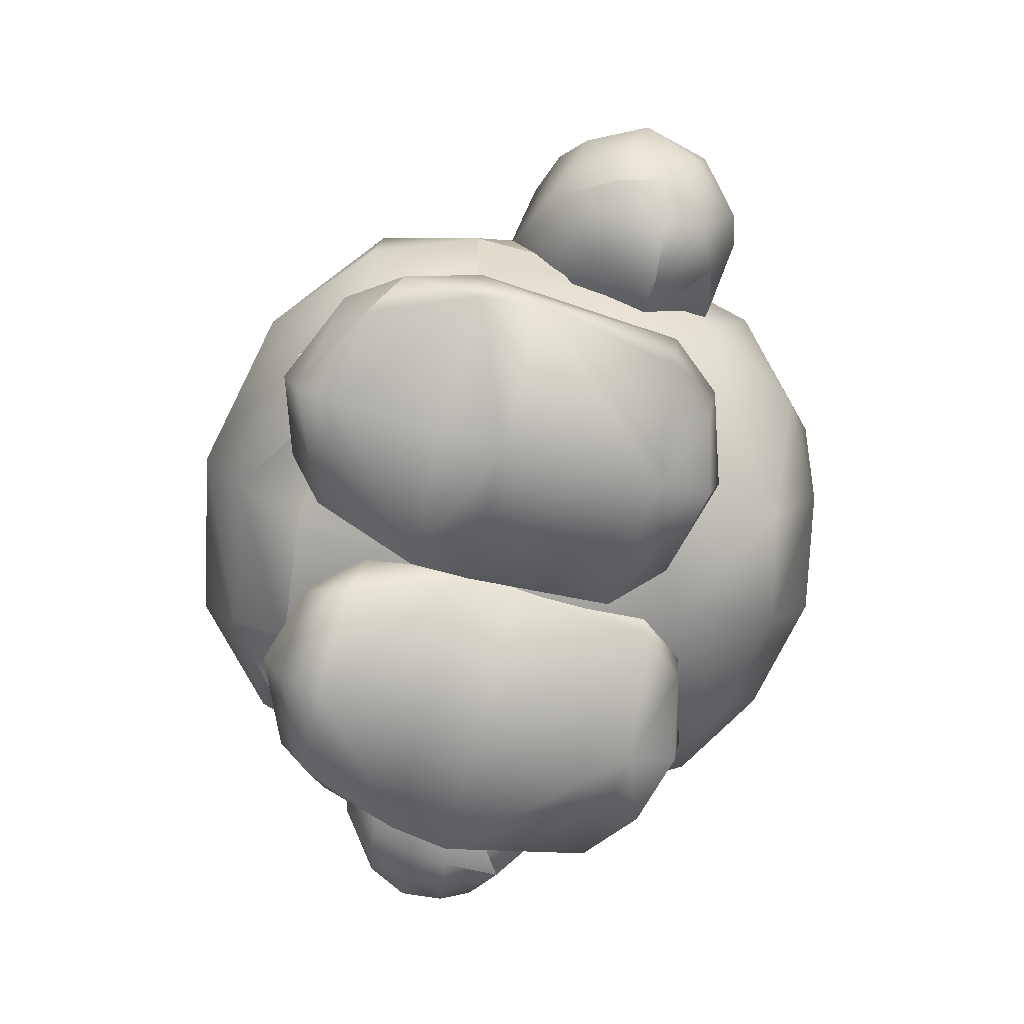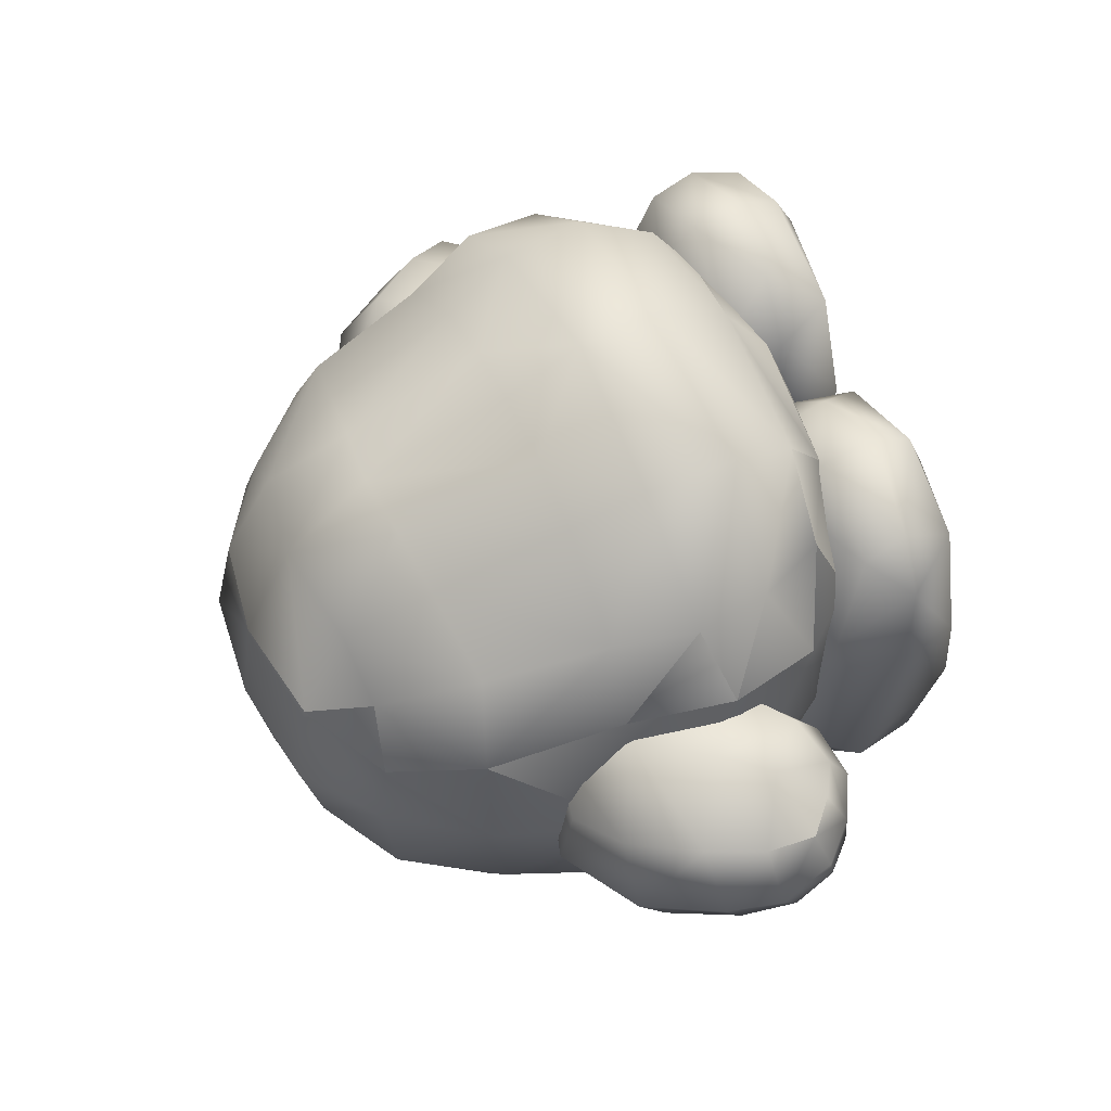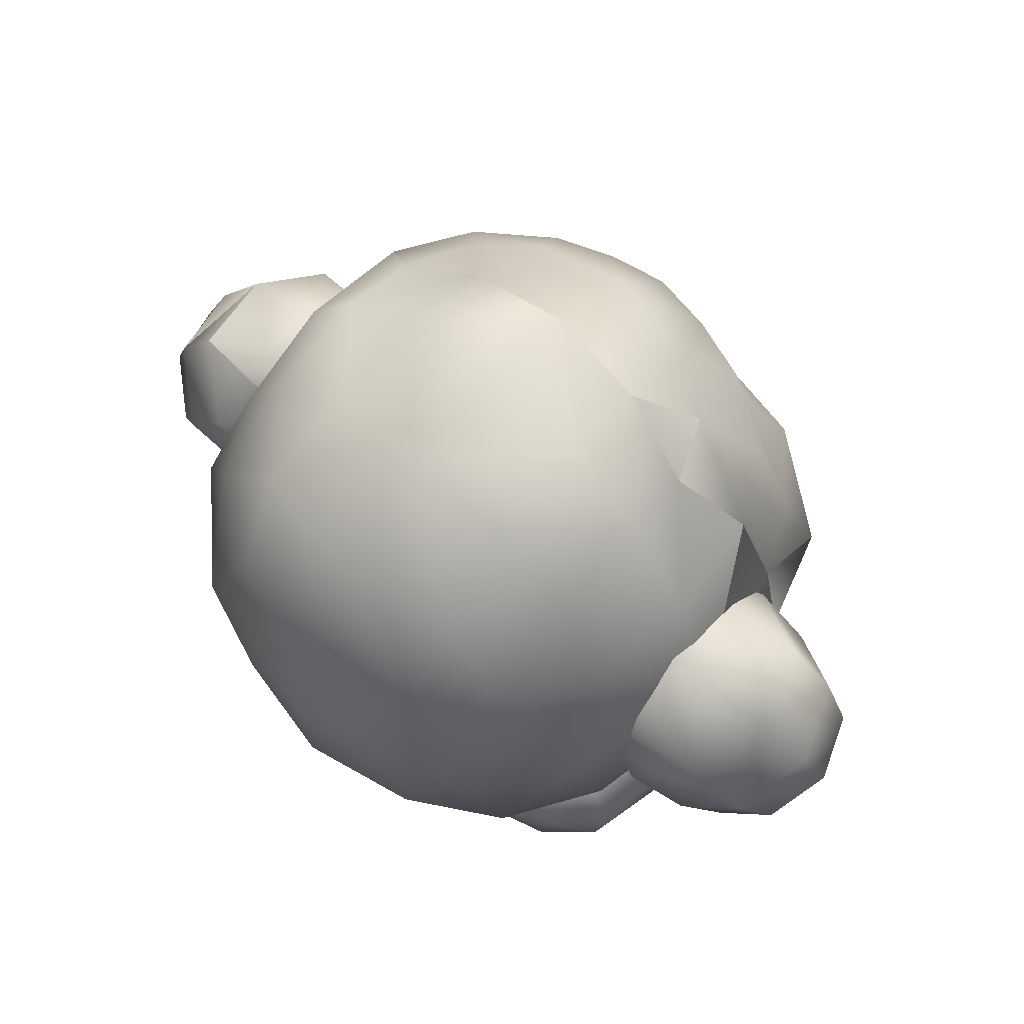
<metadata>
{"format":"obj","ext":"obj","renderer":"f3d","projection":"perspective","resolution":1024,"background":"white","views":[{"elev":-75.6,"azim":75.5,"up":"+Y"},{"elev":55.6,"azim":-114.7,"up":"+Z"},{"elev":64.3,"azim":-138.0,"up":"+Y"}]}
</metadata>
<code>
o Model
v -0.5235 0.0393 0.2163
v -0.4206 -0.05243 0.1771
v -0.4434 0.1368 0.1941
v -0.4967 -0.108 0.1752
v -0.5795 -0.03159 0.2067
v -0.5712 -0.1297 0.1514
v -0.6244 -0.09697 0.1532
v -0.64 -0.1285 0.08623
v -0.6678 -0.05529 0.1379
v -0.6915 -0.07464 0.07501
v -0.7085 0.011 0.05228
v -0.6775 -0.09154 0.008629
v -0.6779 -0.035 -0.04323
v -0.6008 -0.1103 -0.07403
v -0.5494 -0.0569 -0.1267
v -0.5117 -0.1614 -0.02055
v -0.4384 -0.1198 -0.06202
v -0.4047 -0.1195 0.06589
v -0.3156 -0.02341 0.03221
v -0.3356 0.03521 0.1555
v -0.3567 0.2225 0.1104
v -0.5537 0.2035 0.1248
v -0.4592 0.2411 0.07083
v -0.4591 0.2611 -0.03564
v -0.3353 0.2239 -0.03567
v -0.2741 0.118 -0.0106
v -0.3768 0.1479 -0.1553
v -0.3271 0.07644 -0.0952
v -0.3549 -0.03629 -0.09942
v 0.4653 0.2401 -0.06717
v 0.593 0.1974 0.03356
v 0.572 0.1999 -0.105
v 0.4518 0.2659 0.03561
v 0.3759 0.2218 -0.1262
v 0.3294 0.2307 0.01365
v 0.2715 0.1244 -0.01682
v 0.3479 0.1602 0.142
v 0.3077 0.08373 0.07509
v 0.3324 -0.02627 0.09182
v 0.317 -0.01943 -0.0451
v 0.3593 0.03284 -0.1655
v 0.4449 -0.05661 -0.1696
v 0.4742 0.1312 -0.1893
v 0.555 0.03182 -0.1926
v 0.6439 0.09962 -0.1133
v 0.681 0.01397 -0.1045
v 0.673 0.0894 0.0171
v 0.708 0.009506 0.002408
v 0.6648 -0.02798 0.09675
v 0.6679 -0.09042 0.04466
v 0.5775 -0.1042 0.1134
v 0.6257 -0.1353 0.03681
v 0.5737 -0.1643 0.01785
v 0.6437 -0.1307 -0.03652
v 0.5787 -0.167 -0.05165
v 0.5873 -0.1343 -0.1126
v 0.4866 -0.1641 -0.06061
v 0.5189 -0.1114 -0.1504
v 0.4087 -0.118 -0.05816
v 0.227 -0.4314 0.448
v 0.1054 -0.3519 0.434
v 0.06343 -0.4402 0.3761
v 0.227 -0.3673 0.4741
v 0.3666 -0.3526 0.413
v 0.2272 -0.2836 0.4562
v 0.3717 -0.2882 0.3801
v 0.2271 -0.2307 0.3842
v 0.404 -0.2549 0.2263
v 0.2271 -0.1974 0.2244
v 0.4017 -0.2538 0.1509
v 0.2271 -0.2004 0.1481
v 0.3576 -0.2525 -0.1014
v 0.2278 -0.2099 -0.103
v 0.317 -0.2775 -0.175
v 0.2271 -0.2514 -0.1758
v 0.2271 -0.3557 -0.2226
v 0.1115 -0.2775 -0.175
v 0.07015 -0.341 -0.1788
v 0.07227 -0.2438 -0.1017
v 0.003377 -0.3434 -0.09807
v 0.0349 -0.2453 0.1506
v -3e-06 -0.3332 0.2155
v 0.04224 -0.2464 0.226
v 0.02947 -0.3462 0.3487
v 0.0774 -0.277 0.356
v -0.2271 -0.2834 -0.2889
v -0.2271 -0.3688 -0.276
v -0.3412 -0.3665 -0.2442
v -0.09159 -0.3665 -0.2442
v -0.07015 -0.2733 -0.2438
v -0.02457 -0.3971 -0.1715
v -0.005165 -0.2842 -0.1638
v -0.001785 -0.307 0.1491
v -0.03668 -0.2128 0.09378
v -0.04403 -0.2218 0.1687
v -0.2271 -0.1679 0.09603
v -0.2271 -0.173 0.1722
v -0.4017 -0.2213 0.09319
v -0.404 -0.2303 0.1681
v -0.4535 -0.3284 0.1476
v -0.4229 -0.3447 0.2617
v -0.4337 -0.4193 0.137
v -0.3667 -0.4303 0.2975
v -0.227 -0.4552 0.3057
v -0.227 -0.4292 0.37
v -0.06344 -0.4303 0.2975
v -0.1054 -0.3486 0.3645
v -0.03125 -0.334 0.2802
v -0.07741 -0.2659 0.2947
v -0.2271 -0.2228 0.3276
v -0.3435 -0.2068 0.374
v -0.2121 -0.2814 0.38
v -0.2309 -0.2166 0.4679
v -0.3434 -0.2716 0.2225
v -0.4231 -0.1743 0.2173
v -0.3921 -0.2152 0.006286
v -0.4646 -0.06962 0.005856
v -0.4244 -0.08964 -0.1887
v -0.4168 0.1376 -0.2615
v -0.3317 -0.08964 -0.3387
v -0.2557 0.1373 -0.4189
v -0.1843 -0.08965 -0.4254
v 0.001108 0.1363 -0.4748
v 0.001108 -0.08965 -0.4649
v 0.1879 -0.08965 -0.4254
v 0.001108 -0.2367 -0.3899
v 0.1764 -0.2367 -0.3444
v 0.001108 -0.3442 -0.2211
v 0.2362 -0.313 -0.08939
v 0.001108 -0.3884 0.005313
v 0.205 -0.3323 0.2398
v 0.001108 -0.354 0.2612
v 0.2143 -0.2814 0.38
v 0.001108 -0.3021 0.405
v 0.3456 -0.2716 0.2225
v 0.4253 -0.1743 0.2173
v 0.34 -0.2068 0.374
v 0.3943 -0.2152 0.006286
v 0.3155 -0.2367 -0.2137
v 0.3365 -0.08964 -0.3387
v 0.2579 0.1373 -0.4189
v 0.1711 0.3229 -0.3994
v 0.001108 0.3229 -0.4327
v 0.001108 0.4605 -0.3417
v -0.1689 0.3229 -0.3994
v -0.1891 0.4561 -0.2983
v -0.3091 0.3229 -0.3077
v -0.2913 0.4703 -0.1712
v -0.3805 0.3229 -0.1854
v -0.4041 0.3474 0.00481
v -0.4807 0.1392 0.005856
v -0.3858 0.347 0.1826
v -0.2932 0.475 0.1191
v -0.3014 0.4913 0.004901
v -0.1629 0.5514 0.1509
v -0.1756 0.5804 0.004899
v 0.001108 0.5788 0.1666
v 0.001108 0.6015 0.00481
v 0.1778 0.5804 0.004899
v 0.001108 0.5699 -0.1689
v 0.1652 0.5459 -0.1554
v 0.1913 0.4561 -0.2983
v 0.2935 0.4703 -0.1712
v 0.3113 0.3229 -0.3077
v 0.3791 0.3229 -0.1848
v 0.419 0.1376 -0.2615
v 0.4829 0.1392 0.005856
v 0.4668 -0.06962 0.005856
v 0.4629 -0.02543 0.2321
v 0.4164 0.02088 0.3848
v 0.4088 -0.09327 0.3926
v 0.4629 -0.02543 0.2321
v 0.2543 -0.09929 0.5261
v 0.2461 0.02803 0.5163
v 0.001108 0.01891 0.57
v 0.1114 0.1372 0.4912
v 0.001108 0.1373 0.5071
v 0.001108 0.3652 0.4348
v -0.1092 0.1372 0.4912
v -0.09847 0.3551 0.4213
v -0.2195 0.1371 0.4584
v -0.1967 0.345 0.3909
v -0.3672 0.1384 0.3528
v -0.3217 0.3231 0.3146
v -0.3858 0.347 0.1826
v -0.2433 0.4656 0.2293
v -0.2932 0.475 0.1191
v -0.1629 0.5514 0.1509
v 0.498 -0.1581 0.0465
v 0.5188 -0.04773 0.1537
v 0.6211 0.0458 0.1307
v 0.3275 0.1293 -0.1091
v 0.006628 -0.4461 0.2152
v 0.006795 -0.4489 0.1243
v 0.02278 -0.4564 -0.09381
v 0.227 -0.4751 0.1252
v 0.2277 -0.4842 -0.1176
v 0.4501 -0.4489 0.1244
v 0.4086 -0.4564 -0.09381
v 0.4322 -0.3547 -0.09765
v 0.3645 -0.341 -0.1788
v -0.4709 0.0348 -0.1695
v -0.6424 0.03736 -0.09106
v -0.6757 0.08942 0.02781
v -0.6679 0.02448 0.1539
v -0.07227 -0.1848 -0.157
v -0.2278 -0.1509 -0.1547
v -0.1115 -0.2106 -0.2334
v -0.2271 -0.1845 -0.2315
v -0.317 -0.2106 -0.2334
v -0.3645 -0.2733 -0.2438
v -0.3577 -0.1935 -0.1576
v -0.4322 -0.2955 -0.1646
v -0.1559 0.4739 0.2965
v 0.001108 0.498 0.3257
v 0.1007 0.3551 0.4213
v 0.2217 0.1371 0.4584
v 0.3694 0.1384 0.3528
v 0.4282 0.1392 0.2283
v -0.4086 -0.3971 -0.1715
v -0.2277 -0.4221 -0.1981
v -0.4501 -0.4125 0.04631
v -0.227 -0.4387 0.04435
v -0.227 -0.4449 0.1349
v -0.008416 -0.4193 0.137
v -0.4815 -0.1639 0.08416
v -0.5737 -0.1653 0.09155
v -0.581 -0.1659 0.02219
v -0.6352 -0.1368 0.0112
v -0.4685 0.189 -0.1139
v -0.5729 0.132 -0.1301
v -0.5987 0.195 -0.007635
v -0.6269 0.107 0.1494
v 0.6071 -0.03915 -0.17
v 0.6815 -0.06045 -0.08583
v 0.6935 -0.07695 -0.01896
v -0.2027 -0.3323 0.2398
v -0.234 -0.313 -0.08939
v -0.3071 -0.2367 -0.2131
v 0.388 0.347 0.1826
v 0.3239 0.3231 0.3146
v 0.2455 0.4656 0.2293
v 0.1581 0.4739 0.2965
v 0.1652 0.5514 0.1509
v 0.001108 0.5788 0.1666
v 0.1652 0.5514 0.1509
v 0.3036 0.4913 0.004901
v 0.2954 0.475 0.1191
v 0.4064 0.3474 0.00481
v 0.388 0.347 0.1826
v 0.4282 0.1392 0.2283
v 0.4535 -0.3546 0.2163
v 0.4229 -0.3588 0.3314
v -0.227 -0.3681 0.4027
v -0.3666 -0.3471 0.3435
v -0.2272 -0.283 0.3937
v -0.3717 -0.2796 0.3175
v 0.4336 -0.4461 0.2153
v 0.3667 -0.4401 0.3761
v -0.4142 0.02088 0.3848
v -0.2439 0.02803 0.5163
v -0.2521 -0.09929 0.5261
v -0.4006 -0.09327 0.3926
v -0.2309 -0.2166 0.4679
v -0.3435 -0.2068 0.374
v 0.4505 0.1976 0.1197
v 0.5451 0.1408 0.1524
v 0.227 -0.4718 0.2159
v 0.227 -0.4641 0.3868
v 0.2331 -0.2166 0.4679
v 0.001108 -0.108 0.5806
v 0.6407 -0.1023 -0.1066
v -0.008583 -0.4125 0.04629
v -0.1741 -0.2367 -0.3444
v -0.4606 -0.02543 0.2321
v -0.426 0.1392 0.2283
v 0.2331 -0.2166 0.4679
v 0.4266 -0.08964 -0.1887
v 0.3412 -0.4337 -0.1694
v 0.227 -0.4393 -0.2007
v 0.09159 -0.4337 -0.1694
v 0.1989 0.345 0.3909
v 0.4358 0.04685 0.1778
v 0.42 -0.1118 0.07201
v 0.001108 -0.2257 0.513
v -0.2121 -0.2814 0.38
v 0.001108 -0.3021 0.405
v -0.1629 0.5459 -0.1554
v 0.2143 -0.2814 0.38
v 0.4253 -0.1743 0.2173
v 0.4629 -0.02543 0.2321
v 0.34 -0.2068 0.374
v -0.3126 0.1248 0.08883
v -0.4231 -0.1743 0.2173
v -0.4606 -0.02543 0.2321
v -0.426 0.1392 0.2283
v 0.2954 0.475 0.1191
v -0.426 0.1392 0.2283
v 0.4282 0.1392 0.2283
v -0.4606 -0.02543 0.2321
v 0.000967 0.3744 -0.001165
v 0.3679 0.3804 0.1619
v 0.2819 0.3635 -0.3024
v -0.2798 0.3635 -0.3024
f 1 2 3
f 1 4 2
f 5 4 1
f 5 6 4
f 7 6 5
f 7 8 6
f 9 8 7
f 9 10 8
f 11 10 9
f 11 12 10
f 13 12 11
f 13 14 12
f 15 14 13
f 15 16 14
f 17 16 15
f 17 18 16
f 19 18 17
f 19 2 18
f 20 2 19
f 20 3 2
f 21 3 20
f 21 22 3
f 23 22 21
f 23 24 22
f 21 24 23
f 21 25 24
f 26 25 21
f 26 27 25
f 28 27 26
f 28 29 27
f 26 29 28
f 26 19 29
f 20 19 26
f 30 31 32
f 30 33 31
f 34 33 30
f 34 35 33
f 36 35 34
f 36 37 35
f 38 37 36
f 38 39 37
f 36 39 38
f 36 40 39
f 41 40 36
f 41 42 40
f 43 42 41
f 43 44 42
f 45 44 43
f 45 46 44
f 47 46 45
f 47 48 46
f 49 48 47
f 49 50 48
f 51 50 49
f 51 52 50
f 53 52 51
f 53 54 52
f 55 54 53
f 55 56 54
f 57 56 55
f 57 58 56
f 59 58 57
f 59 42 58
f 40 42 59
f 60 61 62
f 60 63 61
f 64 63 60
f 64 65 63
f 66 65 64
f 66 67 65
f 68 67 66
f 68 69 67
f 70 69 68
f 70 71 69
f 72 71 70
f 72 73 71
f 74 73 72
f 74 75 73
f 76 75 74
f 76 77 75
f 78 77 76
f 78 79 77
f 80 79 78
f 80 81 79
f 82 81 80
f 82 83 81
f 84 83 82
f 84 85 83
f 61 85 84
f 61 65 85
f 63 65 61
f 86 87 88
f 86 89 87
f 90 89 86
f 90 91 89
f 92 91 90
f 92 93 91
f 94 93 92
f 94 95 93
f 96 95 94
f 96 97 95
f 98 97 96
f 98 99 97
f 100 99 98
f 100 101 99
f 102 101 100
f 102 103 101
f 104 103 102
f 104 105 103
f 106 105 104
f 106 107 105
f 108 107 106
f 108 109 107
f 95 109 108
f 95 110 109
f 97 110 95
f 97 99 110
f 111 112 113
f 111 114 112
f 115 114 111
f 115 116 114
f 117 116 115
f 117 118 116
f 119 118 117
f 119 120 118
f 121 120 119
f 121 122 120
f 123 122 121
f 123 124 122
f 125 124 123
f 125 126 124
f 127 126 125
f 127 128 126
f 129 128 127
f 129 130 128
f 131 130 129
f 131 132 130
f 133 132 131
f 133 134 132
f 135 136 137
f 135 138 136
f 129 138 135
f 129 139 138
f 127 139 129
f 127 140 139
f 125 140 127
f 125 141 140
f 123 141 125
f 123 142 141
f 143 142 123
f 143 144 142
f 145 144 143
f 145 146 144
f 147 146 145
f 147 148 146
f 149 148 147
f 149 150 148
f 151 150 149
f 151 152 150
f 153 150 152
f 153 154 150
f 155 154 153
f 155 156 154
f 157 156 155
f 157 158 156
f 159 158 157
f 159 160 158
f 161 160 159
f 161 162 160
f 163 162 161
f 163 164 162
f 165 164 163
f 165 166 164
f 167 166 165
f 167 168 166
f 169 168 167
f 169 136 168
f 170 171 172
f 170 173 171
f 174 173 170
f 174 175 173
f 176 175 174
f 176 177 175
f 178 177 176
f 178 179 177
f 180 179 178
f 180 181 179
f 182 181 180
f 182 183 181
f 184 183 182
f 184 185 183
f 186 185 184
f 186 187 185
f 188 187 186
f 53 57 55
f 53 189 57
f 51 189 53
f 51 190 189
f 49 190 51
f 49 191 190
f 47 191 49
f 47 31 191
f 45 31 47
f 45 32 31
f 43 32 45
f 43 34 32
f 41 34 43
f 41 192 34
f 36 192 41
f 36 34 192
f 84 62 61
f 84 193 62
f 82 193 84
f 82 194 193
f 195 194 82
f 195 196 194
f 197 196 195
f 197 198 196
f 199 198 197
f 199 200 198
f 201 200 199
f 201 72 200
f 74 72 201
f 17 29 19
f 17 202 29
f 15 202 17
f 15 203 202
f 13 203 15
f 13 204 203
f 11 204 13
f 11 205 204
f 9 205 11
f 9 5 205
f 7 5 9
f 206 96 94
f 206 207 96
f 208 207 206
f 208 209 207
f 86 209 208
f 86 210 209
f 211 210 86
f 211 212 210
f 213 212 211
f 213 98 212
f 100 98 213
f 180 214 182
f 180 215 214
f 178 215 180
f 178 216 215
f 176 216 178
f 176 217 216
f 174 217 176
f 174 218 217
f 170 218 174
f 170 219 218
f 88 211 86
f 88 220 211
f 221 220 88
f 221 222 220
f 223 222 221
f 223 102 222
f 224 102 223
f 224 104 102
f 225 104 224
f 4 18 2
f 4 226 18
f 6 226 4
f 6 227 226
f 8 227 6
f 8 228 227
f 229 228 8
f 229 14 228
f 12 14 229
f 27 24 25
f 27 230 24
f 231 230 27
f 231 24 230
f 232 24 231
f 232 22 24
f 233 22 232
f 233 3 22
f 1 3 233
f 44 58 42
f 44 234 58
f 46 234 44
f 46 235 234
f 48 235 46
f 48 236 235
f 50 236 48
f 50 54 236
f 52 54 50
f 112 132 134
f 112 237 132
f 114 237 112
f 114 238 237
f 116 238 114
f 116 239 238
f 118 239 116
f 118 120 239
f 240 218 219
f 240 241 218
f 242 241 240
f 242 243 241
f 244 243 242
f 244 215 243
f 245 215 244
f 245 188 215
f 246 159 157
f 246 247 159
f 248 247 246
f 248 249 247
f 250 249 248
f 250 167 249
f 251 167 250
f 251 169 167
f 70 200 72
f 70 252 200
f 68 252 70
f 68 253 252
f 66 253 68
f 66 64 253
f 254 105 107
f 254 255 105
f 256 255 254
f 256 257 255
f 110 257 256
f 110 99 257
f 252 198 200
f 252 258 198
f 253 258 252
f 253 259 258
f 64 259 253
f 64 60 259
f 260 261 183
f 260 262 261
f 263 262 260
f 263 264 262
f 265 264 263
f 37 33 35
f 37 266 33
f 267 266 37
f 267 33 266
f 31 33 267
f 247 161 159
f 247 163 161
f 249 163 247
f 249 165 163
f 167 165 249
f 258 196 198
f 258 268 196
f 269 268 258
f 269 193 268
f 62 193 269
f 173 270 171
f 173 271 270
f 175 271 173
f 175 262 271
f 261 262 175
f 234 56 58
f 234 272 56
f 235 272 234
f 235 54 272
f 236 54 235
f 147 119 149
f 147 121 119
f 145 121 147
f 145 123 121
f 143 123 145
f 91 221 89
f 91 223 221
f 273 223 91
f 273 225 223
f 93 225 273
f 179 175 177
f 179 261 175
f 181 261 179
f 181 183 261
f 108 93 95
f 108 225 93
f 106 225 108
f 106 104 225
f 238 128 130
f 238 274 128
f 239 274 238
f 239 120 274
f 67 85 65
f 67 83 85
f 69 83 67
f 69 71 83
f 275 117 115
f 275 151 117
f 276 151 275
f 276 152 151
f 133 137 277
f 133 135 137
f 131 135 133
f 131 129 135
f 138 168 136
f 138 278 168
f 139 278 138
f 139 140 278
f 201 76 74
f 201 279 76
f 199 279 201
f 199 197 279
f 280 76 279
f 280 281 76
f 197 281 280
f 197 195 281
f 216 243 215
f 216 282 243
f 217 282 216
f 217 218 282
f 283 190 191
f 283 284 190
f 39 284 283
f 39 40 284
f 264 271 262
f 264 285 271
f 286 285 264
f 286 287 285
f 267 191 31
f 267 283 191
f 37 283 267
f 37 39 283
f 101 257 99
f 101 255 257
f 103 255 101
f 103 105 255
f 160 156 158
f 160 288 156
f 146 288 160
f 146 148 288
f 166 140 141
f 166 278 140
f 168 278 166
f 285 270 271
f 285 289 270
f 287 289 285
f 126 122 124
f 126 274 122
f 128 274 126
f 256 109 110
f 256 107 109
f 254 107 256
f 284 189 190
f 284 59 189
f 40 59 284
f 269 60 62
f 269 259 60
f 258 259 269
f 228 226 227
f 228 16 226
f 14 16 228
f 171 290 291
f 171 292 290
f 270 292 171
f 293 26 21
f 293 20 26
f 21 20 293
f 193 196 268
f 193 194 196
f 162 142 144
f 162 164 142
f 281 78 76
f 281 195 78
f 160 144 146
f 160 162 144
f 237 130 132
f 237 238 130
f 294 263 295
f 294 265 263
f 208 90 86
f 208 206 90
f 206 92 90
f 206 94 92
f 96 212 98
f 96 207 212
f 296 183 185
f 296 260 183
f 188 214 215
f 188 186 214
f 87 221 88
f 87 89 221
f 297 242 240
f 297 244 242
f 220 213 211
f 220 222 213
f 222 100 213
f 222 102 100
f 151 119 117
f 151 149 119
f 80 195 82
f 80 78 195
f 288 154 156
f 288 148 154
f 77 73 75
f 77 79 73
f 207 210 212
f 207 209 210
f 79 71 73
f 79 81 71
f 241 282 218
f 241 243 282
f 12 8 10
f 12 229 8
f 164 141 142
f 164 166 141
f 1 205 5
f 1 233 205
f 233 204 205
f 233 232 204
f 232 203 204
f 232 231 203
f 231 202 203
f 231 27 202
f 214 184 182
f 214 186 184
f 295 260 298
f 291 299 170
f 260 300 263
f 148 150 154
f 122 274 120
f 56 272 54
f 59 57 189
f 30 32 34
f 71 81 83
f 279 197 280
f 93 273 91
f 224 223 225
f 16 18 226
f 29 202 27
l 301 302
l 301 303
l 304 301

</code>
